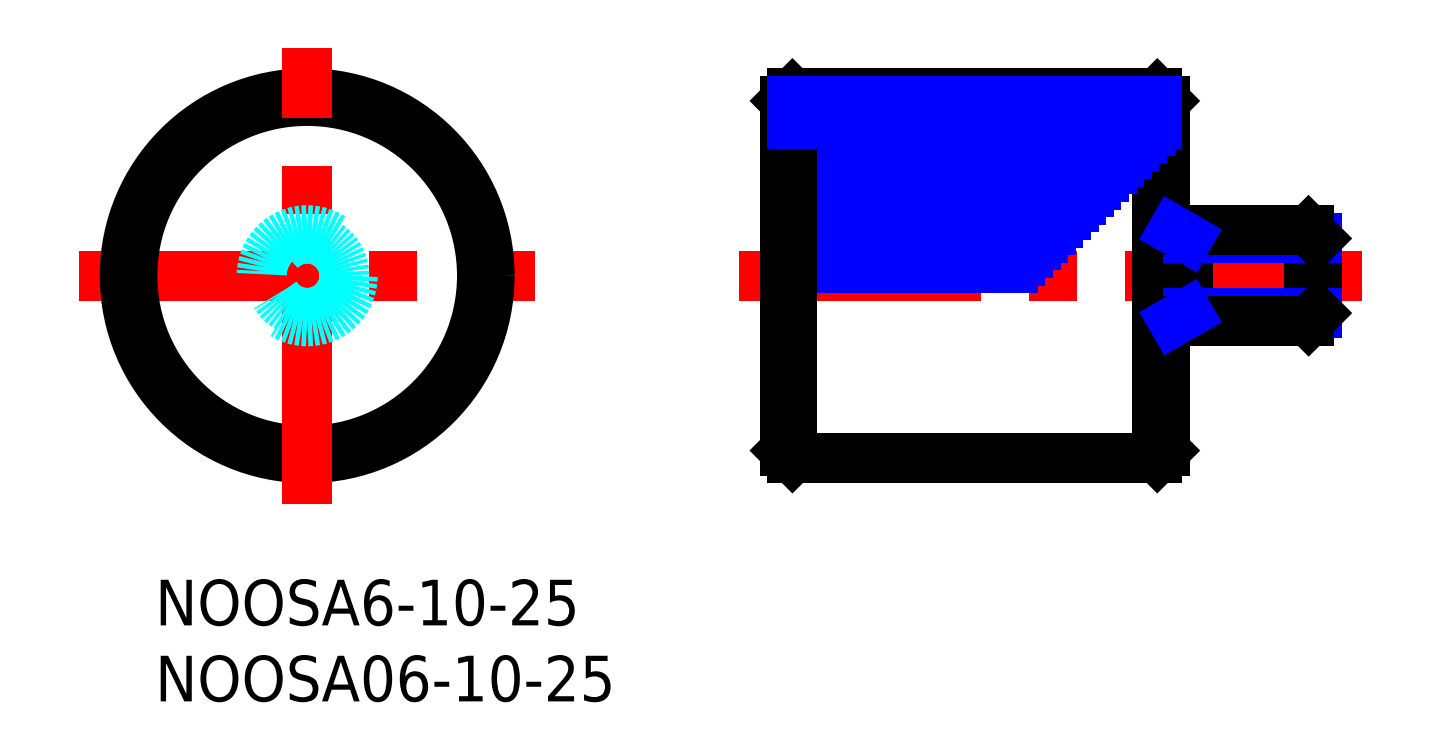
<metadata>
{"format":"dxf","ext":"dxf","renderer":"ezdxf+matplotlib","layout":"modelspace","background":"white","min_lineweight":24,"dpi":150}
</metadata>
<code>
0
SECTION
2
ENTITIES
0
INSERT
8
MSM_CONTINUOUS
2
*U4
10
0
20
0
30
0
0
INSERT
8
MSM_CONTINUOUS
2
*U5
10
0
20
0
30
0
0
LINE
8
MSM_CENTER
10
38.42
20
20
30
0
11
79.42
21
20
31
0
0
LINE
8
0
10
41.42
20
31.5
30
0
11
41.42
21
8.5
31
0
0
LINE
8
0
10
66.42
20
8.5
30
0
11
66.42
21
31.5
31
0
0
LINE
8
0
10
65.92
20
32
30
0
11
65.92
21
8
31
0
0
LINE
8
0
10
41.42
20
31.5
30
0
11
41.92
21
32
31
0
0
LINE
8
0
10
65.92
20
32
30
0
11
66.42
21
31.5
31
0
0
LINE
8
0
10
65.92
20
32
30
0
11
41.92
21
32
31
0
0
LINE
8
MSM_CENTER
10
-5
20
20
30
0
11
25
21
20
31
0
0
CIRCLE
8
0
10
10
20
20
30
0
40
12
0
CIRCLE
8
0
10
10
20
20
30
0
40
11.5
0
LINE
8
MSM_CENTER
10
10
20
5
30
0
11
10
21
35
31
0
0
CIRCLE
8
MSM_DASHED
10
10
20
20
30
0
40
3
0
CIRCLE
8
MSM_DASHED
10
10
20
20
30
0
40
2.451
0
LINE
8
MSM_NARROW
10
41.92
20
29
30
0
11
64.92
21
29
31
0
0
LINE
8
MSM_NARROW
10
41.92
20
29.5
30
0
11
65.42
21
29.5
31
0
0
LINE
8
MSM_NARROW
10
41.92
20
28
30
0
11
63.92
21
28
31
0
0
LINE
8
MSM_NARROW
10
41.92
20
28.5
30
0
11
64.42
21
28.5
31
0
0
LINE
8
MSM_NARROW
10
41.92
20
27
30
0
11
62.92
21
27
31
0
0
LINE
8
MSM_NARROW
10
41.92
20
27.5
30
0
11
63.42
21
27.5
31
0
0
LINE
8
MSM_NARROW
10
41.92
20
26
30
0
11
61.92
21
26
31
0
0
LINE
8
MSM_NARROW
10
41.92
20
25.5
30
0
11
61.42
21
25.5
31
0
0
LINE
8
MSM_NARROW
10
41.92
20
26.5
30
0
11
62.42
21
26.5
31
0
0
LINE
8
MSM_NARROW
10
41.92
20
24.5
30
0
11
60.42
21
24.5
31
0
0
LINE
8
MSM_NARROW
10
41.92
20
25
30
0
11
60.92
21
25
31
0
0
LINE
8
MSM_NARROW
10
41.92
20
23.5
30
0
11
59.42
21
23.5
31
0
0
LINE
8
MSM_NARROW
10
41.92
20
24
30
0
11
59.92
21
24
31
0
0
LINE
8
MSM_NARROW
10
41.92
20
22.5
30
0
11
58.42
21
22.5
31
0
0
LINE
8
MSM_NARROW
10
41.92
20
23
30
0
11
58.92
21
23
31
0
0
LINE
8
MSM_NARROW
10
41.92
20
21.5
30
0
11
57.42
21
21.5
31
0
0
LINE
8
MSM_NARROW
10
41.92
20
22
30
0
11
57.92
21
22
31
0
0
LINE
8
0
10
75.87
20
23
30
0
11
75.87
21
17
31
0
0
LINE
8
0
10
76.42
20
22.46
30
0
11
76.42
21
17.54
31
0
0
LINE
8
0
10
67.92
20
23
30
0
11
67.92
21
17
31
0
0
LINE
8
MSM_NARROW
10
67.92
20
17.54
30
0
11
76.42
21
17.54
31
0
0
LINE
8
0
10
66.42
20
17
30
0
11
75.88
21
17
31
0
0
LINE
8
MSM_NARROW
10
67.92
20
17.54
30
0
11
66.98
21
17
31
0
0
LINE
8
0
10
76.42
20
17.54
30
0
11
75.88
21
17
31
0
0
LINE
8
MSM_NARROW
10
67.92
20
22.45
30
0
11
76.42
21
22.45
31
0
0
LINE
8
0
10
66.42
20
23
30
0
11
75.87
21
23
31
0
0
LINE
8
MSM_NARROW
10
67.92
20
22.45
30
0
11
66.97
21
23
31
0
0
LINE
8
0
10
75.87
20
23
30
0
11
76.42
21
22.45
31
0
0
LINE
8
MSM_NARROW
10
41.92
20
21
30
0
11
56.92
21
21
31
0
0
LINE
8
MSM_NARROW
10
41.92
20
20.5
30
0
11
56.42
21
20.5
31
0
0
LINE
8
0
10
65.92
20
8
30
0
11
66.42
21
8.5
31
0
0
LINE
8
0
10
65.92
20
8
30
0
11
41.92
21
8
31
0
0
LINE
8
0
10
41.92
20
8
30
0
11
41.42
21
8.5
31
0
0
LINE
8
MSM_CONTINUOUS
10
41.92
20
32
30
0
11
41.92
21
8
31
0
0
LINE
8
MSM_NARROW
10
41.92
20
30
30
0
11
65.92
21
30
31
0
0
LINE
8
MSM_NARROW
10
41.92
20
30.5
30
0
11
65.92
21
30.5
31
0
0
LINE
8
MSM_NARROW
10
41.92
20
31
30
0
11
65.92
21
31
31
0
0
LINE
8
MSM_NARROW
10
41.92
20
31.5
30
0
11
65.92
21
31.5
31
0
0
ENDSEC
0
EOF

</code>
